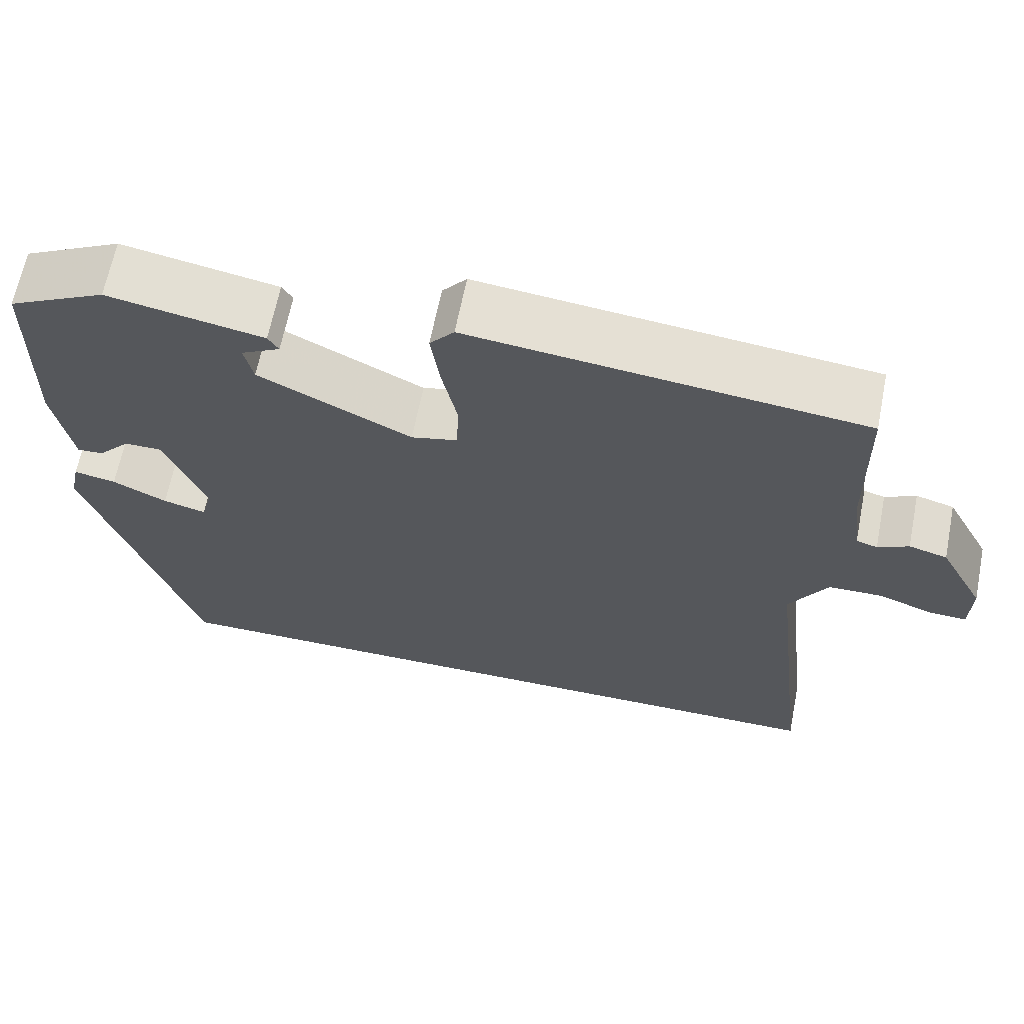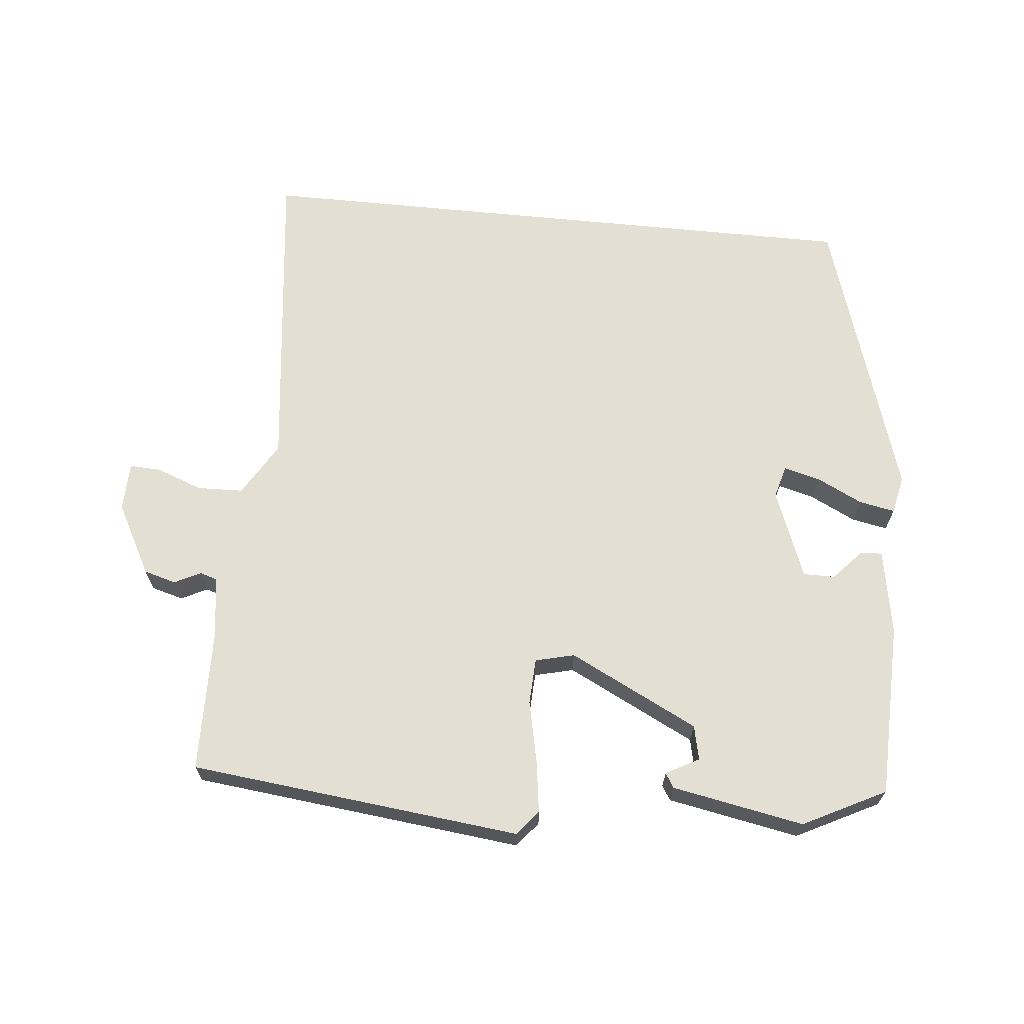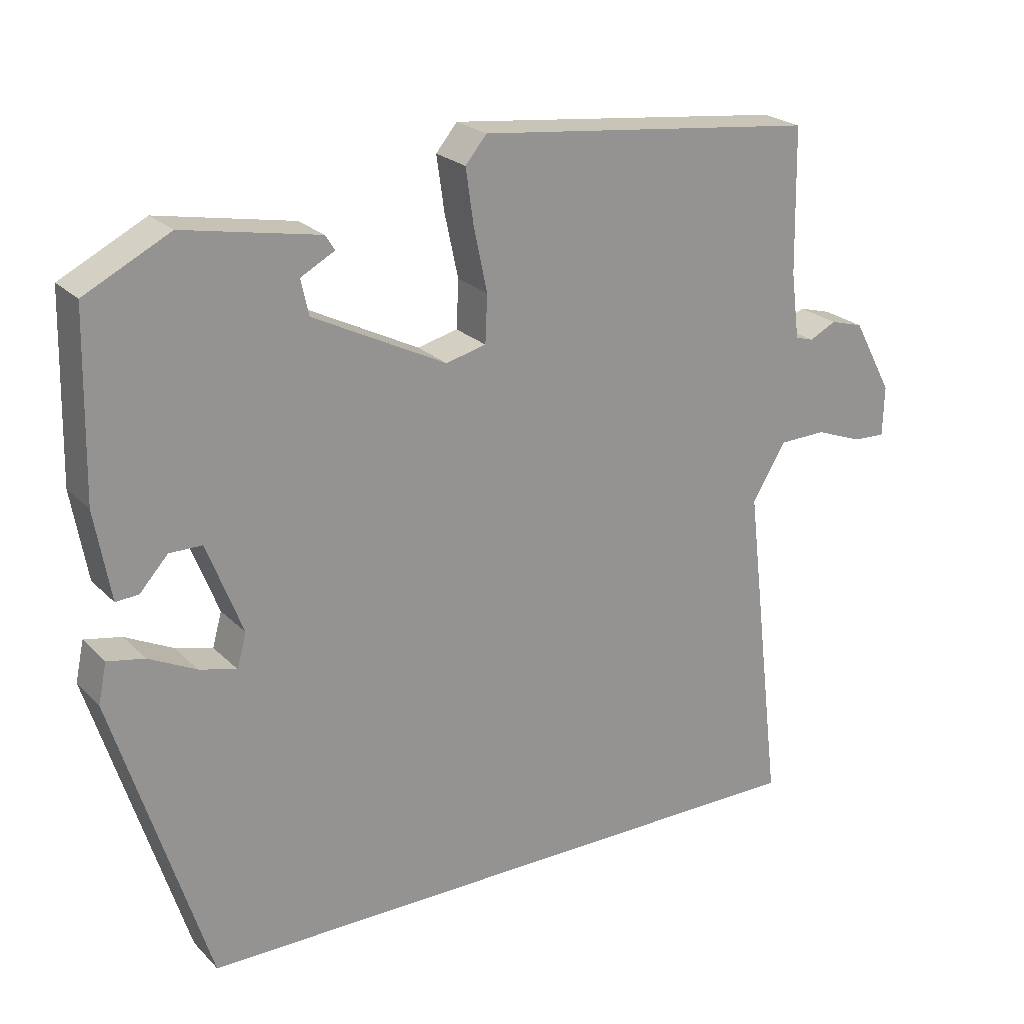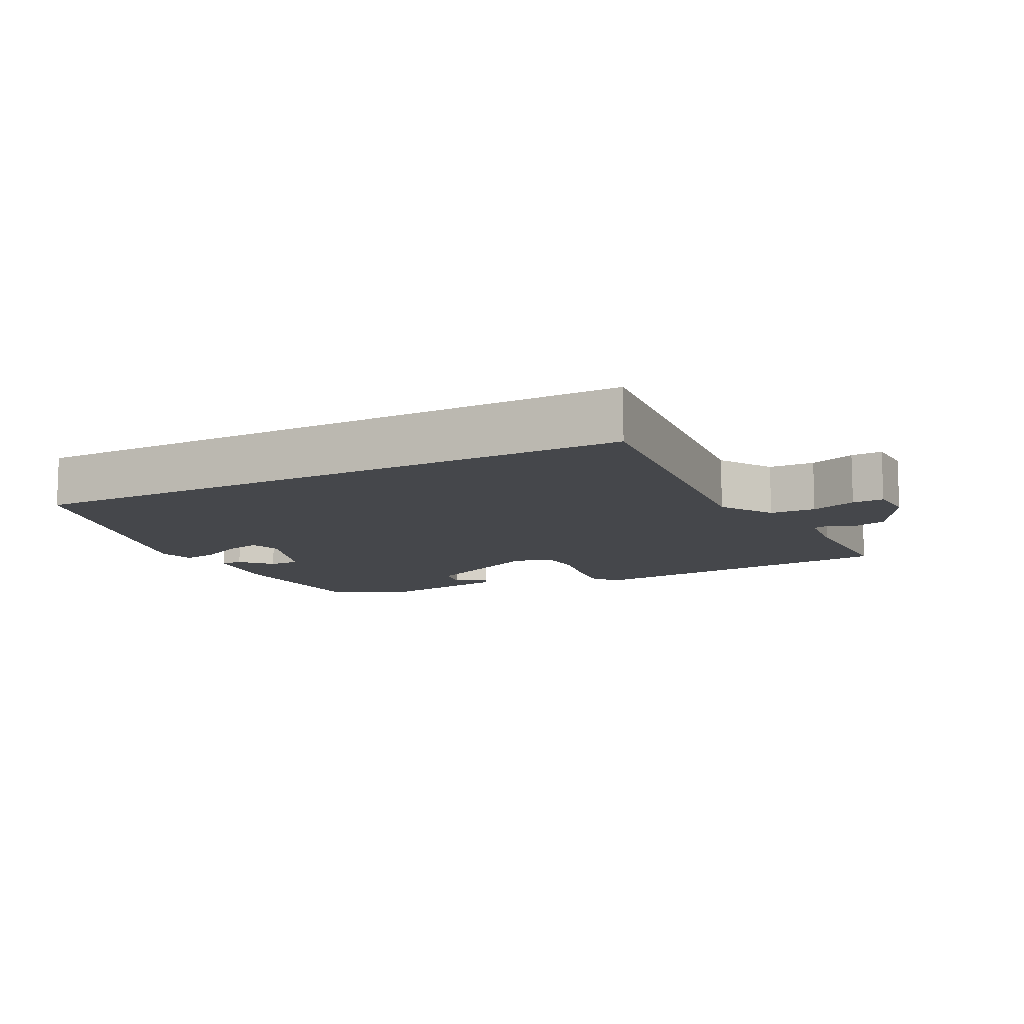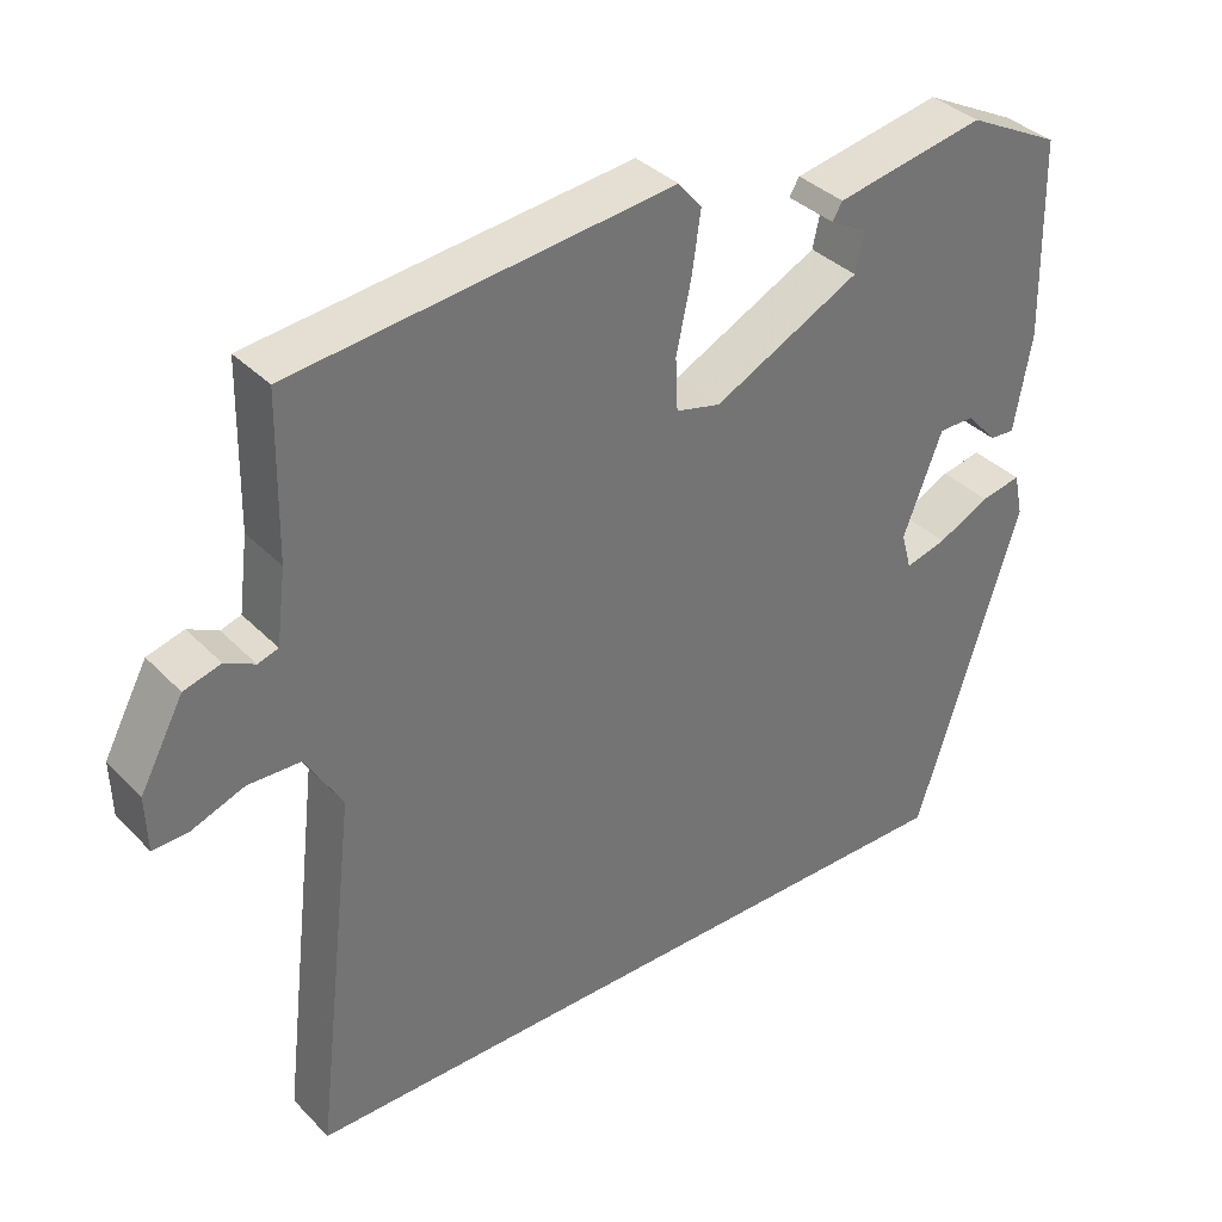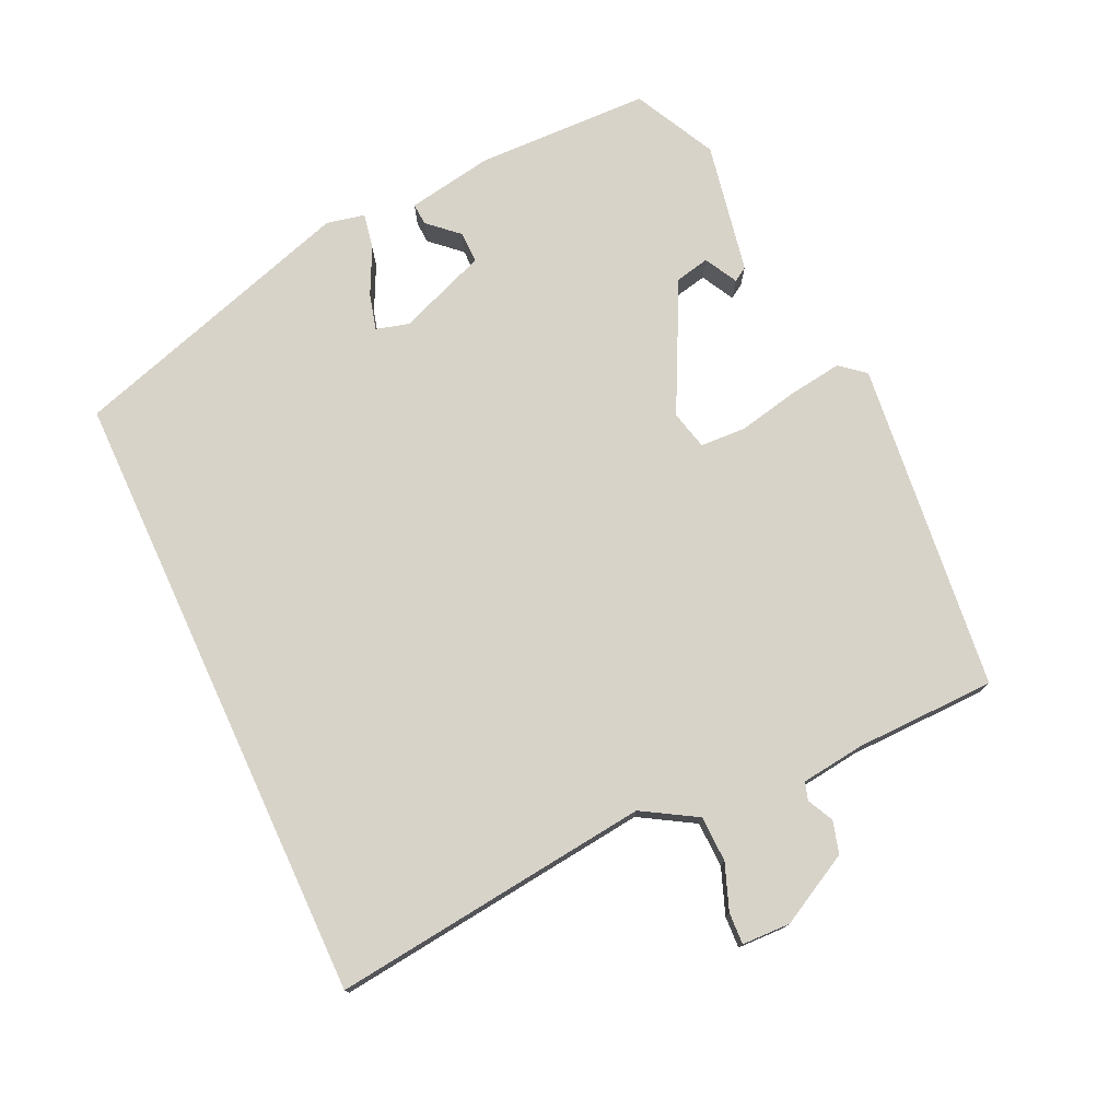
<metadata>
{"format":"obj","ext":"obj","renderer":"f3d","projection":"perspective","resolution":1024,"background":"white","views":[{"elev":65.0,"azim":-168.8,"up":"+Z"},{"elev":66.7,"azim":5.7,"up":"+Y"},{"elev":23.1,"azim":147.8,"up":"+Z"},{"elev":-10.6,"azim":-152.2,"up":"+Y"},{"elev":36.3,"azim":-37.7,"up":"+Z"},{"elev":76.0,"azim":-114.8,"up":"+Y"}]}
</metadata>
<code>
v 0.52 0.07 0.431
v 0.526 0.07 0.177
v 0.504 0.07 0.052
v 0.472 0.07 0.054
v 0.432 0.07 0.098
v 0.386 0.07 0.098
v 0.336 0.07 -0.031
v 0.349 0.07 -0.079
v 0.402 0.07 -0.065
v 0.469 0.07 -0.032
v 0.521 0.07 -0.022
v 0.533 0.07 -0.078
v 0.4 0.07 -0.5
v -0.508 0.07 -0.5
v -0.453 0.07 -0.034
v -0.5 0.07 0.045
v -0.567 0.07 0.047
v -0.634 0.07 0.022
v -0.68 0.07 0.02
v -0.682 0.07 0.091
v -0.626 0.07 0.195
v -0.579 0.07 0.208
v -0.541 0.07 0.189
v -0.515 0.07 0.197
v -0.503 0.07 0.291
v -0.499 0.07 0.495
v -0.016 0.07 0.548
v 0.014 0.07 0.512
v 0.003 0.07 0.435
v -0.016 0.07 0.346
v -0.013 0.07 0.279
v 0.044 0.07 0.265
v 0.232 0.07 0.359
v 0.243 0.07 0.409
v 0.195 0.07 0.435
v 0.208 0.07 0.456
v 0.4 0.07 0.492
v 0.52 0 0.431
v 0.526 0 0.177
v 0.504 0 0.052
v 0.472 0 0.054
v 0.432 0 0.098
v 0.386 0 0.098
v 0.336 0 -0.031
v 0.349 0 -0.079
v 0.402 0 -0.065
v 0.469 0 -0.032
v 0.521 0 -0.022
v 0.533 0 -0.078
v 0.4 0 -0.5
v -0.508 0 -0.5
v -0.453 0 -0.034
v -0.5 0 0.045
v -0.567 0 0.047
v -0.634 0 0.022
v -0.68 0 0.02
v -0.682 0 0.091
v -0.626 0 0.195
v -0.579 0 0.208
v -0.541 0 0.189
v -0.515 0 0.197
v -0.503 0 0.291
v -0.499 0 0.495
v -0.016 0 0.548
v 0.014 0 0.512
v 0.003 0 0.435
v -0.016 0 0.346
v -0.013 0 0.279
v 0.044 0 0.265
v 0.232 0 0.359
v 0.243 0 0.409
v 0.195 0 0.435
v 0.208 0 0.456
v 0.4 0 0.492
f 36 37 1
f 35 36 1
f 34 35 1
f 3 4 5
f 2 3 5
f 1 2 5
f 34 1 5
f 33 34 5
f 32 33 5 6
f 31 32 6 7
f 28 29 30
f 27 28 30
f 26 27 30
f 25 26 30
f 24 25 30 31
f 31 7 8
f 24 31 8
f 23 24 8
f 21 22 23
f 20 21 23
f 19 20 23
f 18 19 23
f 17 18 23
f 16 17 23
f 15 16 23 8
f 13 14 15 8
f 11 12 13
f 10 11 13
f 9 10 13
f 8 9 13
f 38 74 73
f 38 73 72
f 38 72 71
f 42 41 40
f 42 40 39
f 42 39 38
f 42 38 71
f 42 71 70
f 43 42 70 69
f 44 43 69 68
f 67 66 65
f 67 65 64
f 67 64 63
f 67 63 62
f 68 67 62 61
f 45 44 68
f 45 68 61
f 45 61 60
f 60 59 58
f 60 58 57
f 60 57 56
f 60 56 55
f 60 55 54
f 60 54 53
f 45 60 53 52
f 45 52 51 50
f 50 49 48
f 50 48 47
f 50 47 46
f 50 46 45
f 1 38 39 2
f 2 39 40 3
f 3 40 41 4
f 4 41 42 5
f 5 42 43 6
f 6 43 44 7
f 7 44 45 8
f 8 45 46 9
f 9 46 47 10
f 10 47 48 11
f 11 48 49 12
f 12 49 50 13
f 13 50 51 14
f 14 51 52 15
f 15 52 53 16
f 16 53 54 17
f 17 54 55 18
f 18 55 56 19
f 19 56 57 20
f 20 57 58 21
f 21 58 59 22
f 22 59 60 23
f 23 60 61 24
f 24 61 62 25
f 25 62 63 26
f 26 63 64 27
f 27 64 65 28
f 28 65 66 29
f 29 66 67 30
f 30 67 68 31
f 31 68 69 32
f 32 69 70 33
f 33 70 71 34
f 34 71 72 35
f 35 72 73 36
f 36 73 74 37
f 37 74 38 1

</code>
